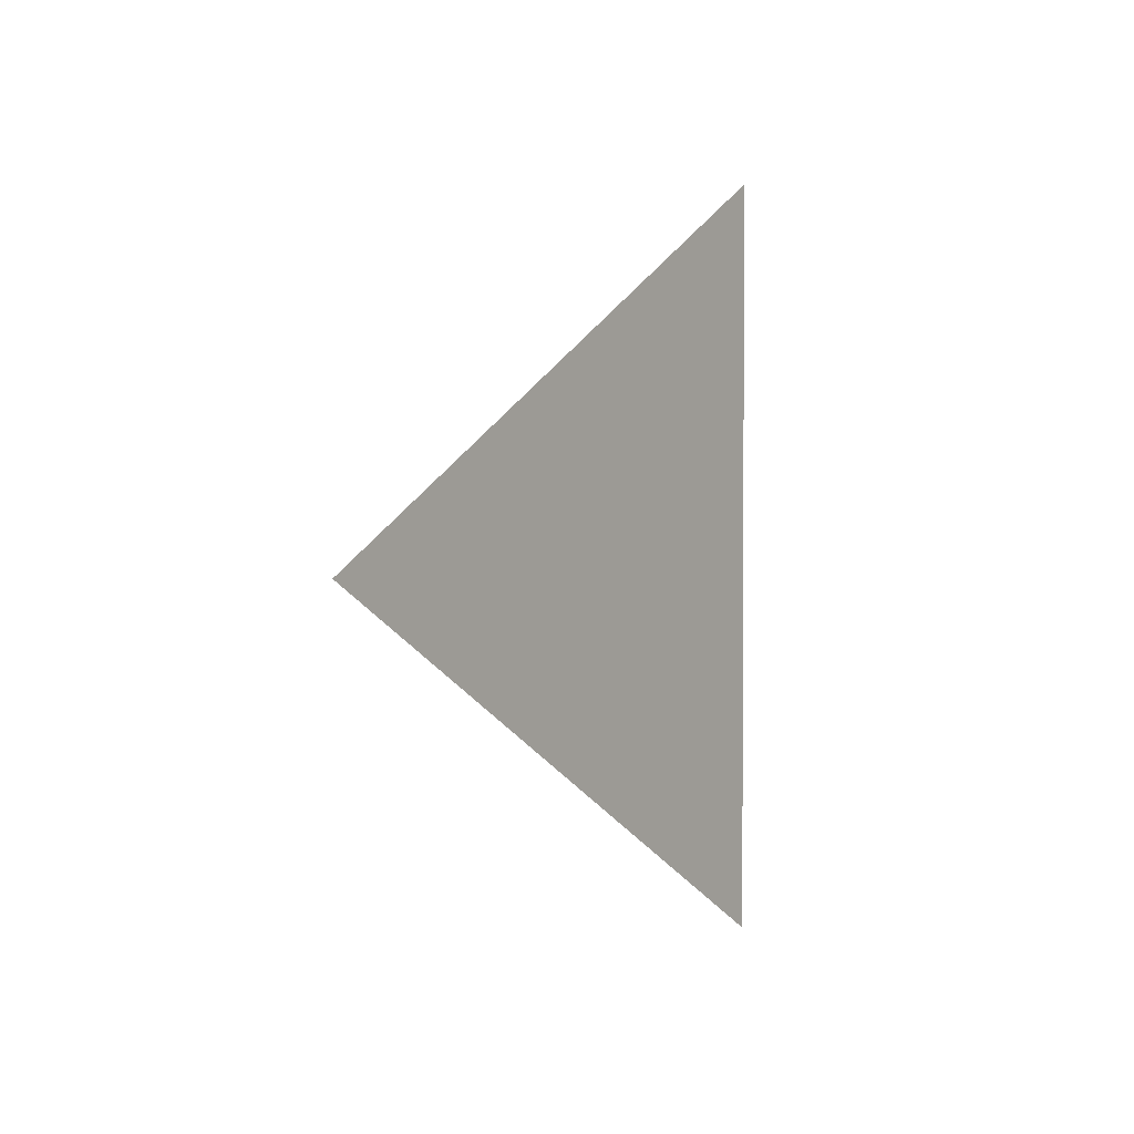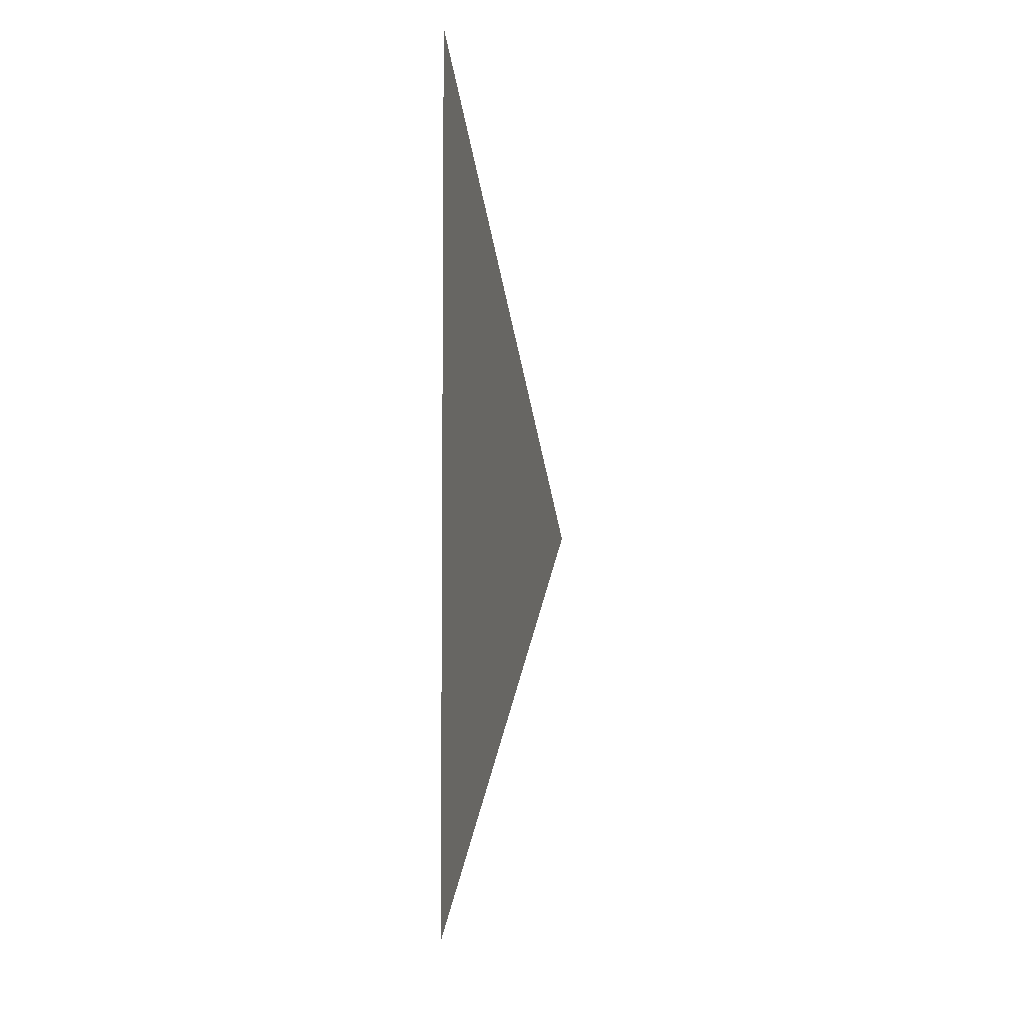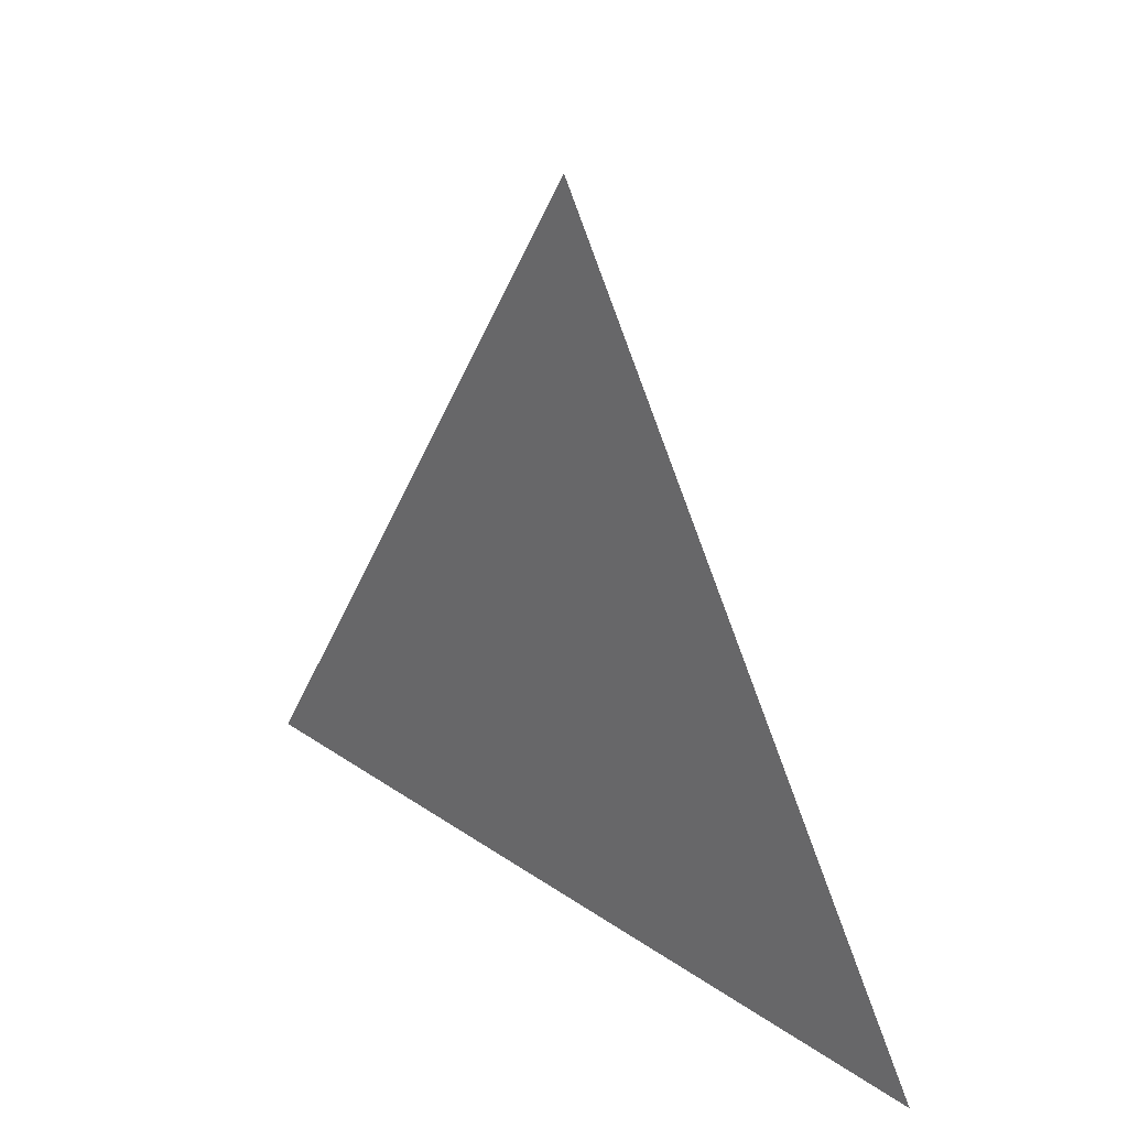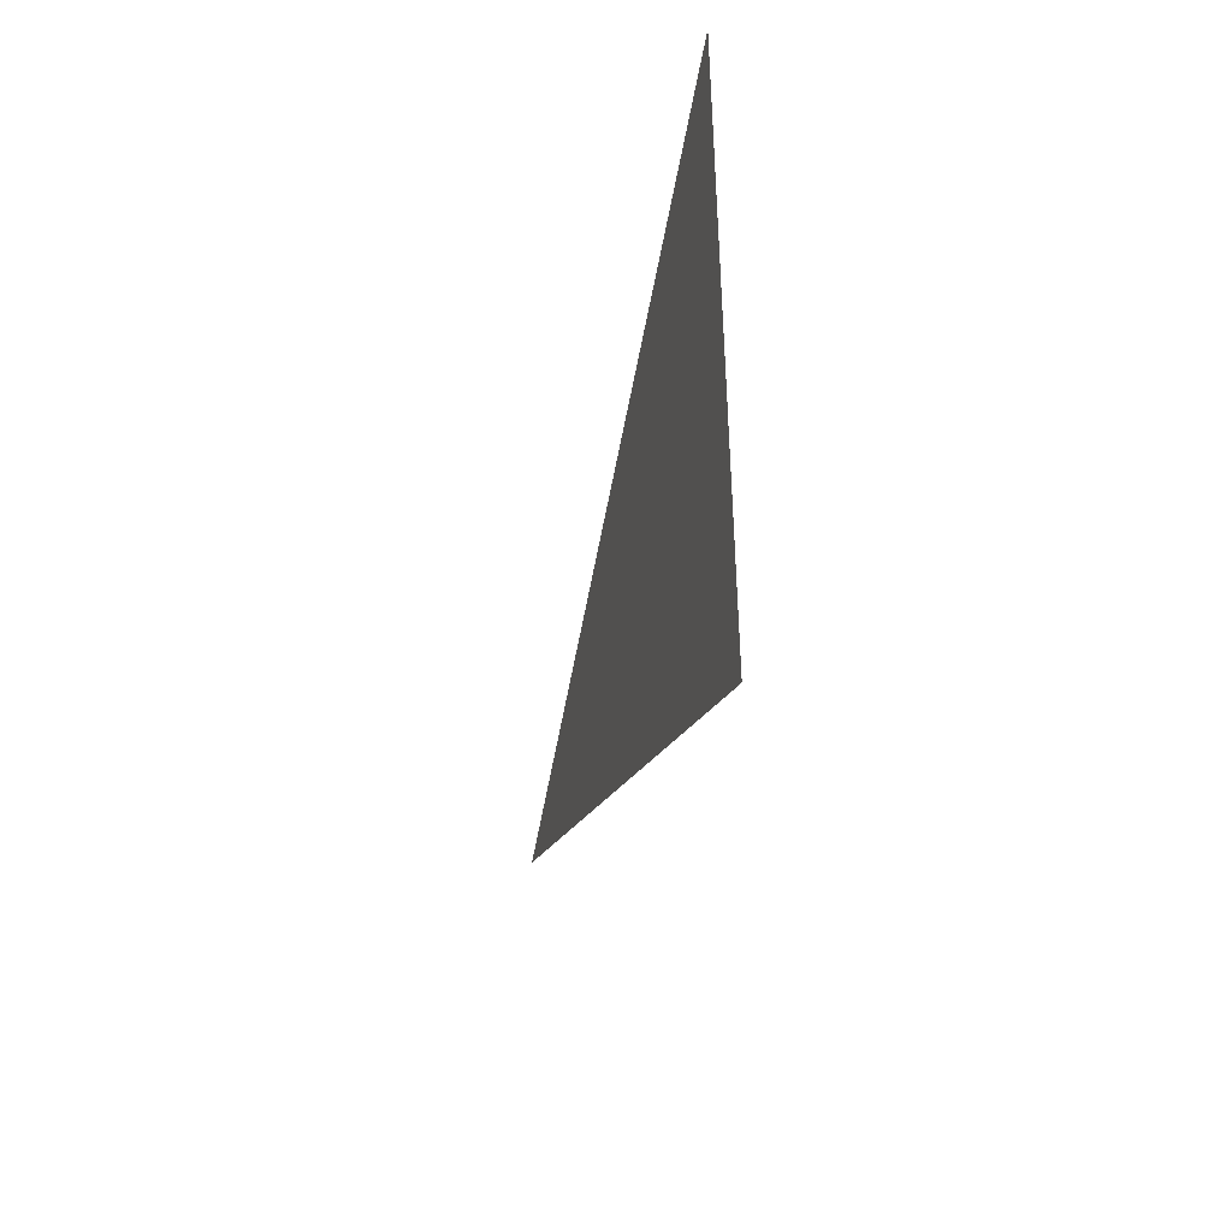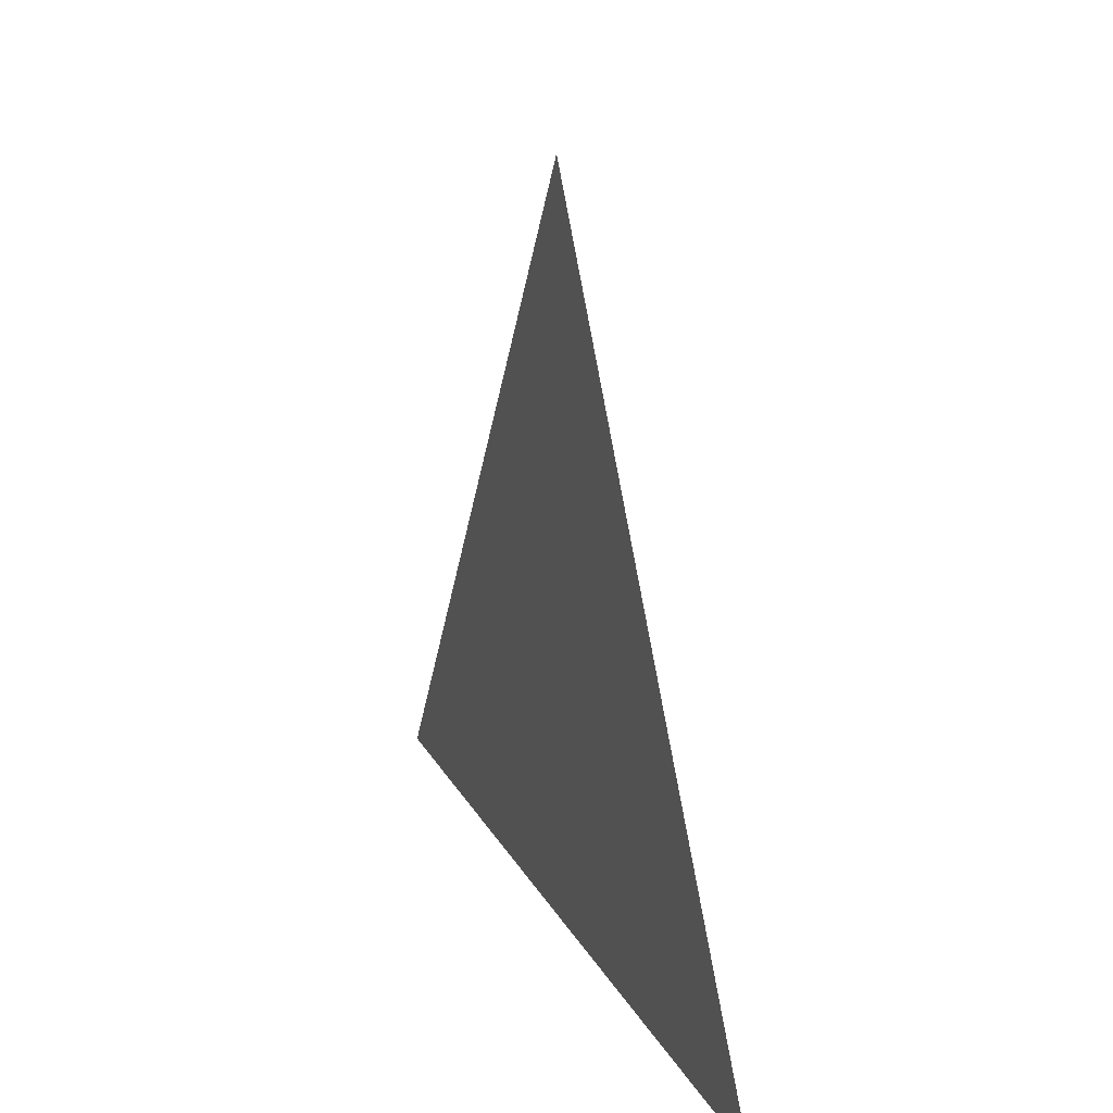
<metadata>
{"format":"obj","ext":"obj","renderer":"f3d","projection":"perspective","resolution":1024,"background":"white","views":[{"elev":1.9,"azim":-146.8,"up":"+Z"},{"elev":-5.5,"azim":10.1,"up":"+Z"},{"elev":29.3,"azim":135.5,"up":"+Y"},{"elev":-45.2,"azim":-13.6,"up":"+Z"},{"elev":20.8,"azim":-21.5,"up":"+Y"}]}
</metadata>
<code>
v 0.05017 6.215 1.955
v 0.05017 6.14 1.998
v 0.05017 6.14 1.911
g group_63368968_140627862082768
f 1 2 3

</code>
